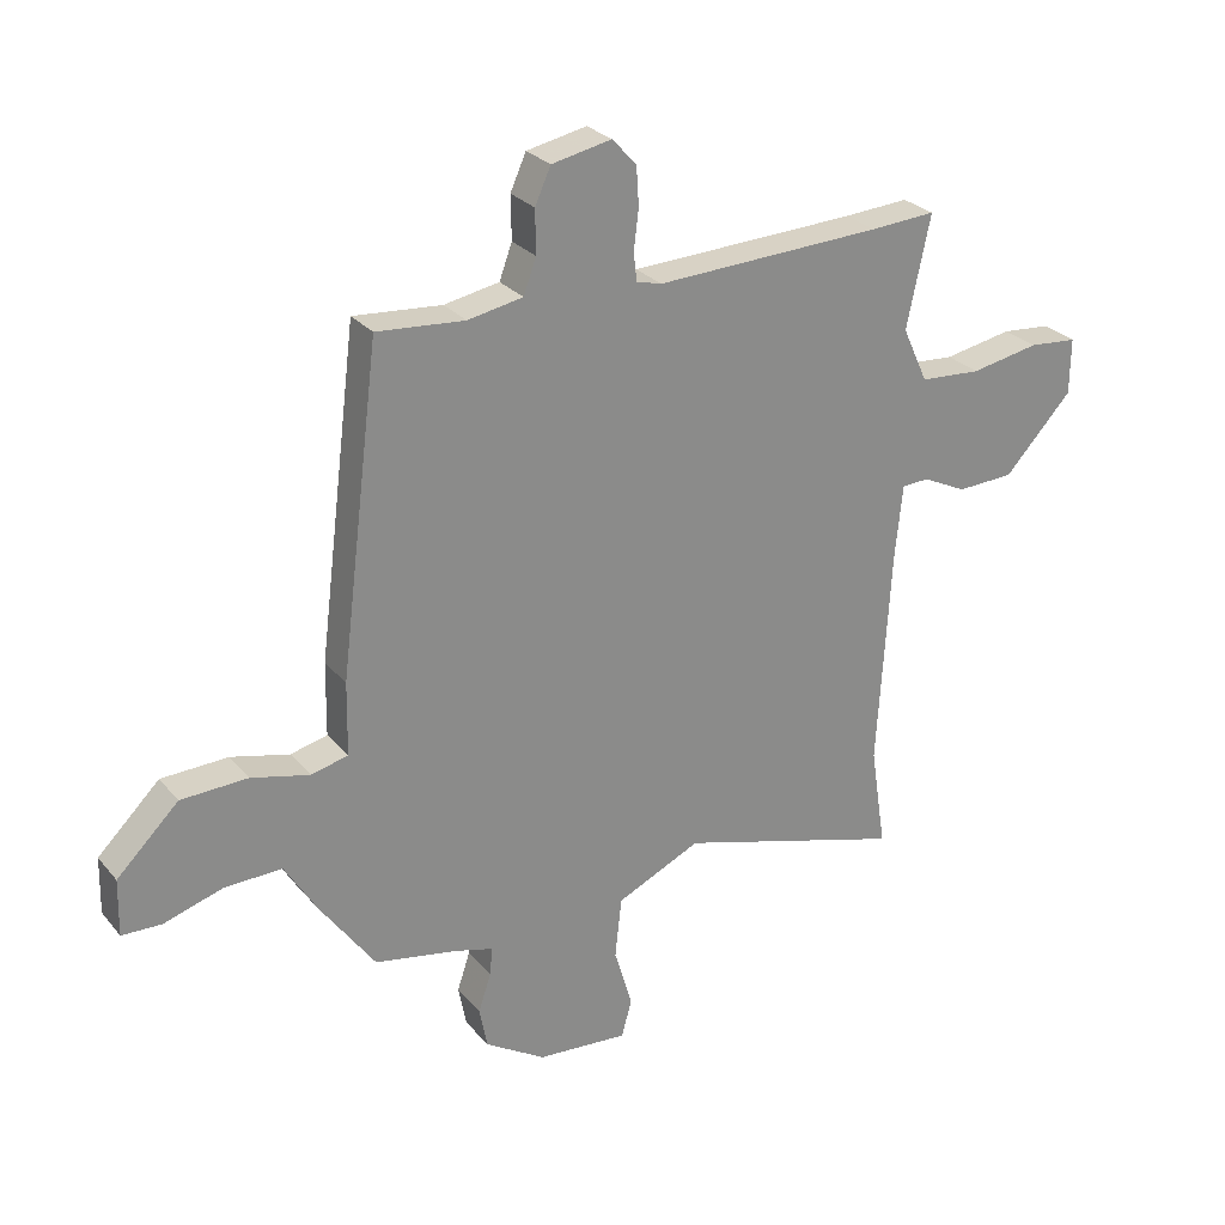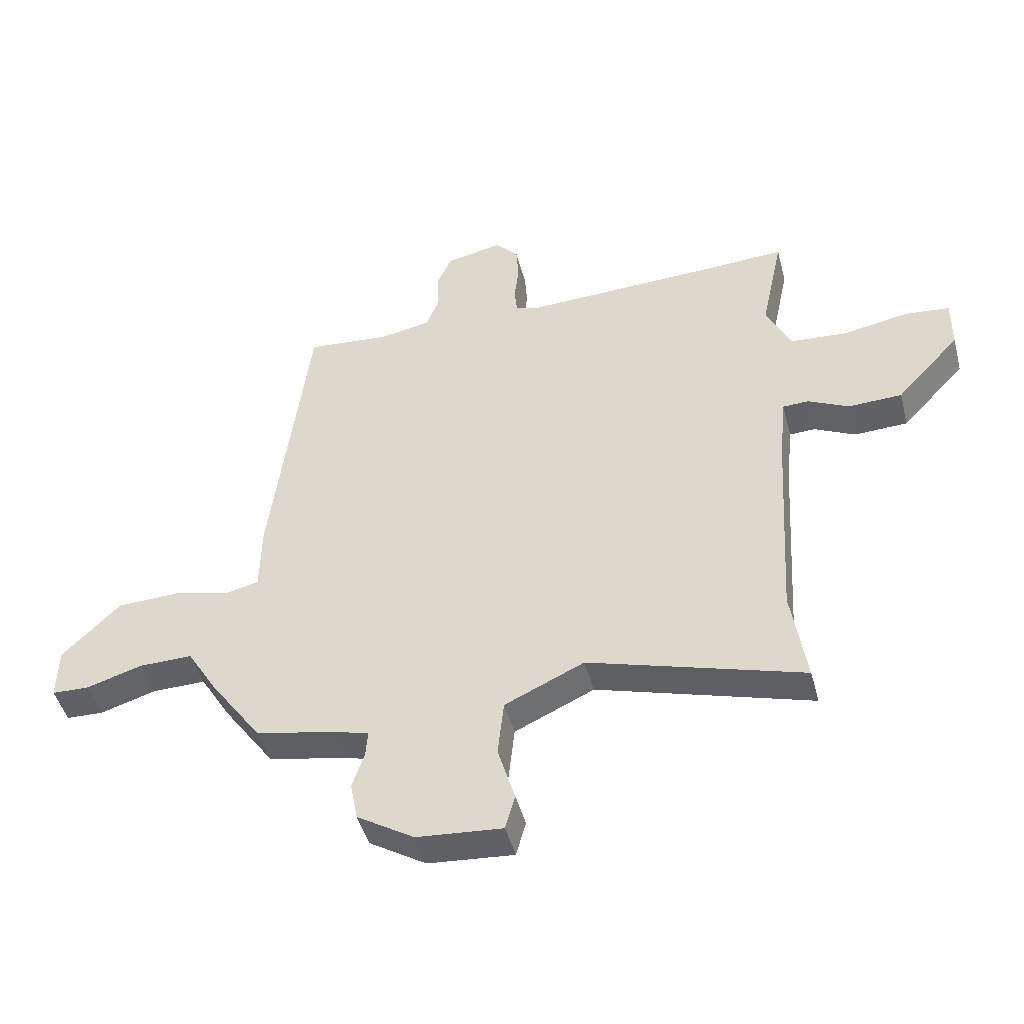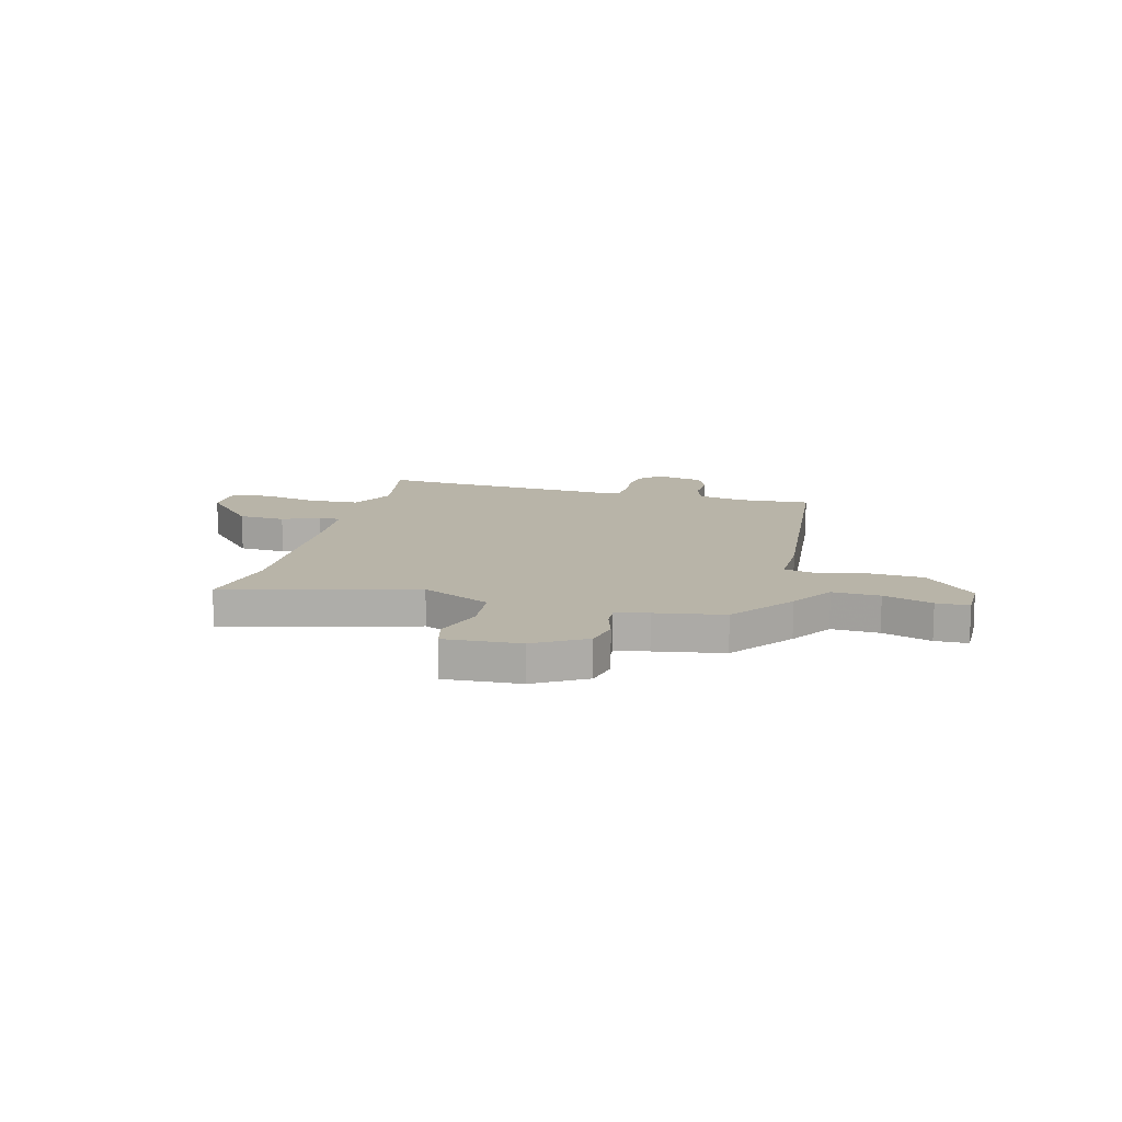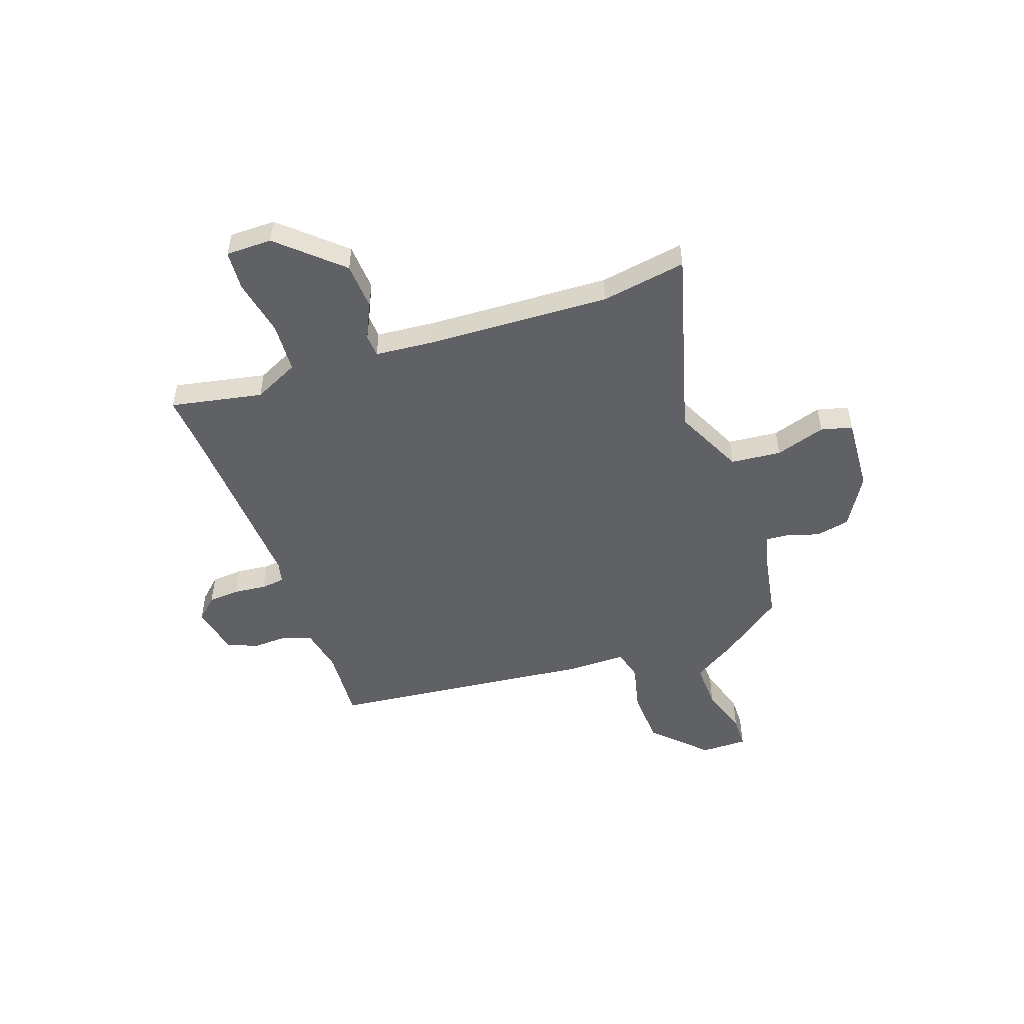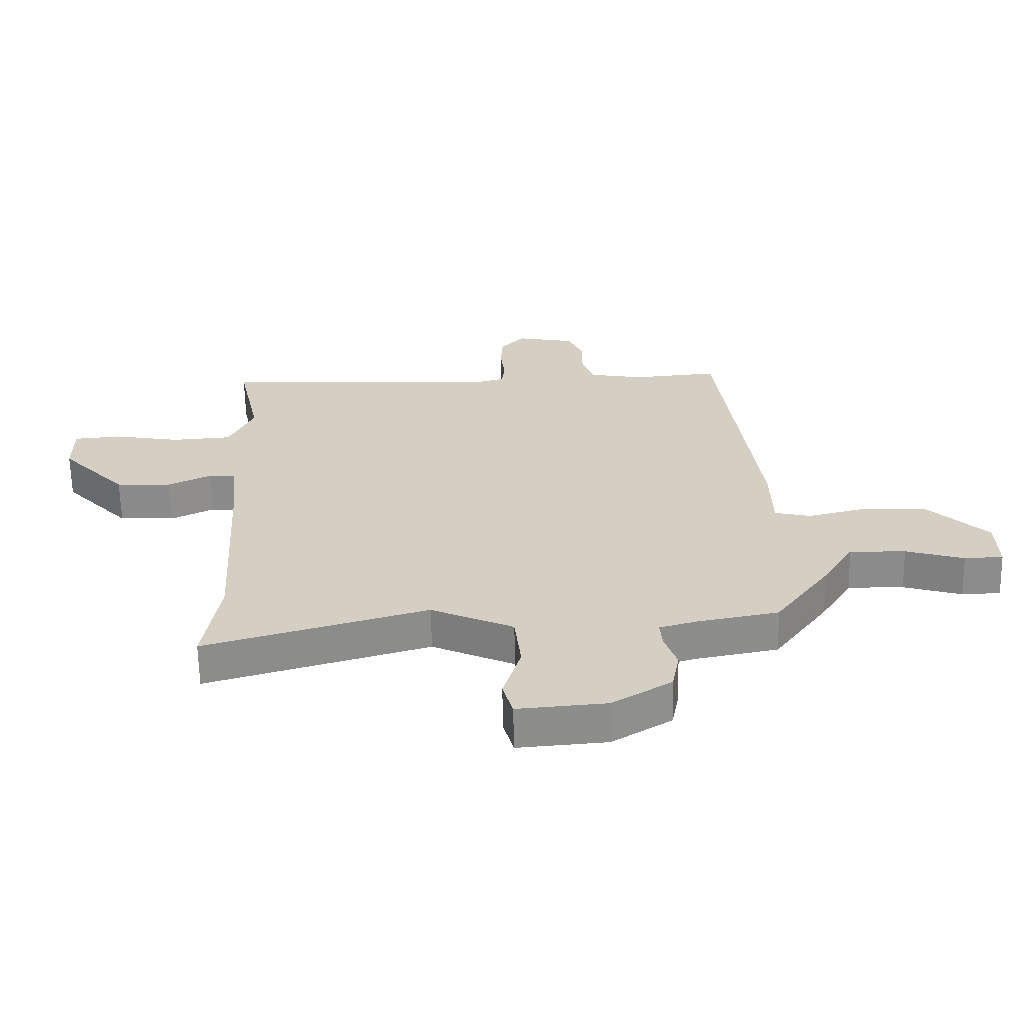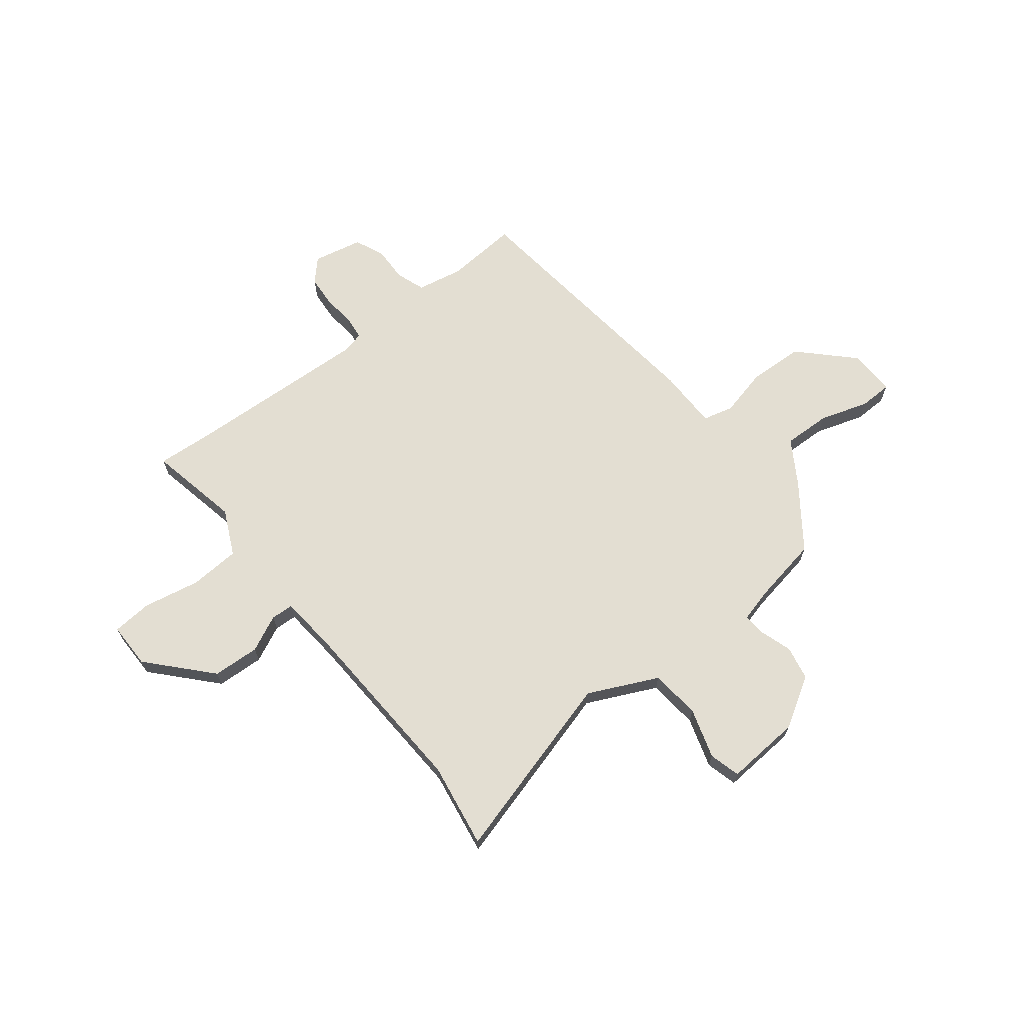
<metadata>
{"format":"obj","ext":"obj","renderer":"f3d","projection":"perspective","resolution":1024,"background":"white","views":[{"elev":27.0,"azim":-30.9,"up":"+Z"},{"elev":-46.3,"azim":14.6,"up":"+Z"},{"elev":13.0,"azim":-164.1,"up":"+Y"},{"elev":-50.2,"azim":110.2,"up":"+Y"},{"elev":-64.0,"azim":-178.8,"up":"+Z"},{"elev":67.5,"azim":142.4,"up":"+Y"}]}
</metadata>
<code>
v 0.442 0.07 0.496
v 0.55 0.07 0.503
v 0.511 0.07 0.32
v 0.553 0.07 0.229
v 0.654 0.07 0.222
v 0.767 0.07 0.243
v 0.847 0.07 0.236
v 0.846 0.07 0.144
v 0.734 0.07 0.024
v 0.64 0.07 0.02
v 0.568 0.07 0.055
v 0.523 0.07 0.053
v 0.511 0.07 -0.063
v 0.489 0.07 -0.428
v 0.515 0.07 -0.598
v 0.14 0.07 -0.488
v 0.001 0.07 -0.552
v -0.01 0.07 -0.652
v 0.02 0.07 -0.752
v 0.003 0.07 -0.814
v -0.147 0.07 -0.802
v -0.247 0.07 -0.74
v -0.26 0.07 -0.672
v -0.239 0.07 -0.609
v -0.235 0.07 -0.563
v -0.299 0.07 -0.545
v -0.435 0.07 -0.519
v -0.526 0.07 -0.392
v -0.579 0.07 -0.305
v -0.673 0.07 -0.307
v -0.771 0.07 -0.337
v -0.836 0.07 -0.335
v -0.834 0.07 -0.242
v -0.732 0.07 -0.142
v -0.622 0.07 -0.138
v -0.526 0.07 -0.162
v -0.465 0.07 -0.147
v -0.463 0.07 -0.027
v -0.397 0.07 0.5
v -0.252 0.07 0.488
v -0.161 0.07 0.505
v -0.14 0.07 0.562
v -0.141 0.07 0.633
v -0.115 0.07 0.691
v -0.016 0.07 0.711
v 0.024 0.07 0.667
v 0.028 0.07 0.604
v 0.02 0.07 0.539
v 0.025 0.07 0.492
v 0.067 0.07 0.481
v 0.442 0 0.496
v 0.55 0 0.503
v 0.511 0 0.32
v 0.553 0 0.229
v 0.654 0 0.222
v 0.767 0 0.243
v 0.847 0 0.236
v 0.846 0 0.144
v 0.734 0 0.024
v 0.64 0 0.02
v 0.568 0 0.055
v 0.523 0 0.053
v 0.511 0 -0.063
v 0.489 0 -0.428
v 0.515 0 -0.598
v 0.14 0 -0.488
v 0.001 0 -0.552
v -0.01 0 -0.652
v 0.02 0 -0.752
v 0.003 0 -0.814
v -0.147 0 -0.802
v -0.247 0 -0.74
v -0.26 0 -0.672
v -0.239 0 -0.609
v -0.235 0 -0.563
v -0.299 0 -0.545
v -0.435 0 -0.519
v -0.526 0 -0.392
v -0.579 0 -0.305
v -0.673 0 -0.307
v -0.771 0 -0.337
v -0.836 0 -0.335
v -0.834 0 -0.242
v -0.732 0 -0.142
v -0.622 0 -0.138
v -0.526 0 -0.162
v -0.465 0 -0.147
v -0.463 0 -0.027
v -0.397 0 0.5
v -0.252 0 0.488
v -0.161 0 0.505
v -0.14 0 0.562
v -0.141 0 0.633
v -0.115 0 0.691
v -0.016 0 0.711
v 0.024 0 0.667
v 0.028 0 0.604
v 0.02 0 0.539
v 0.025 0 0.492
v 0.067 0 0.481
f 46 47 48
f 45 46 48
f 44 45 48
f 43 44 48
f 42 43 48
f 41 42 48 49
f 40 41 49 50
f 37 38 39 40
f 34 35 36
f 33 34 36
f 32 33 36
f 31 32 36
f 30 31 36
f 29 30 36 37
f 28 29 37
f 27 28 37
f 26 27 37
f 37 40 50
f 26 37 50
f 25 26 50
f 22 23 24
f 21 22 24
f 20 21 24
f 19 20 24
f 18 19 24
f 24 25 50
f 18 24 50
f 17 18 50
f 14 15 16
f 13 14 16
f 17 50 1
f 16 17 1
f 13 16 1
f 12 13 1
f 9 10 11
f 8 9 11
f 7 8 11
f 6 7 11
f 5 6 11
f 1 2 3
f 11 12 1 3
f 4 5 11
f 3 4 11
f 98 97 96
f 98 96 95
f 98 95 94
f 98 94 93
f 98 93 92
f 99 98 92 91
f 100 99 91 90
f 90 89 88 87
f 86 85 84
f 86 84 83
f 86 83 82
f 86 82 81
f 86 81 80
f 87 86 80 79
f 87 79 78
f 87 78 77
f 87 77 76
f 100 90 87
f 100 87 76
f 100 76 75
f 74 73 72
f 74 72 71
f 74 71 70
f 74 70 69
f 74 69 68
f 100 75 74
f 100 74 68
f 100 68 67
f 66 65 64
f 66 64 63
f 51 100 67
f 51 67 66
f 51 66 63
f 51 63 62
f 61 60 59
f 61 59 58
f 61 58 57
f 61 57 56
f 61 56 55
f 53 52 51
f 53 51 62 61
f 61 55 54
f 61 54 53
f 1 51 52 2
f 2 52 53 3
f 3 53 54 4
f 4 54 55 5
f 5 55 56 6
f 6 56 57 7
f 7 57 58 8
f 8 58 59 9
f 9 59 60 10
f 10 60 61 11
f 11 61 62 12
f 12 62 63 13
f 13 63 64 14
f 14 64 65 15
f 15 65 66 16
f 16 66 67 17
f 17 67 68 18
f 18 68 69 19
f 19 69 70 20
f 20 70 71 21
f 21 71 72 22
f 22 72 73 23
f 23 73 74 24
f 24 74 75 25
f 25 75 76 26
f 26 76 77 27
f 27 77 78 28
f 28 78 79 29
f 29 79 80 30
f 30 80 81 31
f 31 81 82 32
f 32 82 83 33
f 33 83 84 34
f 34 84 85 35
f 35 85 86 36
f 36 86 87 37
f 37 87 88 38
f 38 88 89 39
f 39 89 90 40
f 40 90 91 41
f 41 91 92 42
f 42 92 93 43
f 43 93 94 44
f 44 94 95 45
f 45 95 96 46
f 46 96 97 47
f 47 97 98 48
f 48 98 99 49
f 49 99 100 50
f 50 100 51 1

</code>
